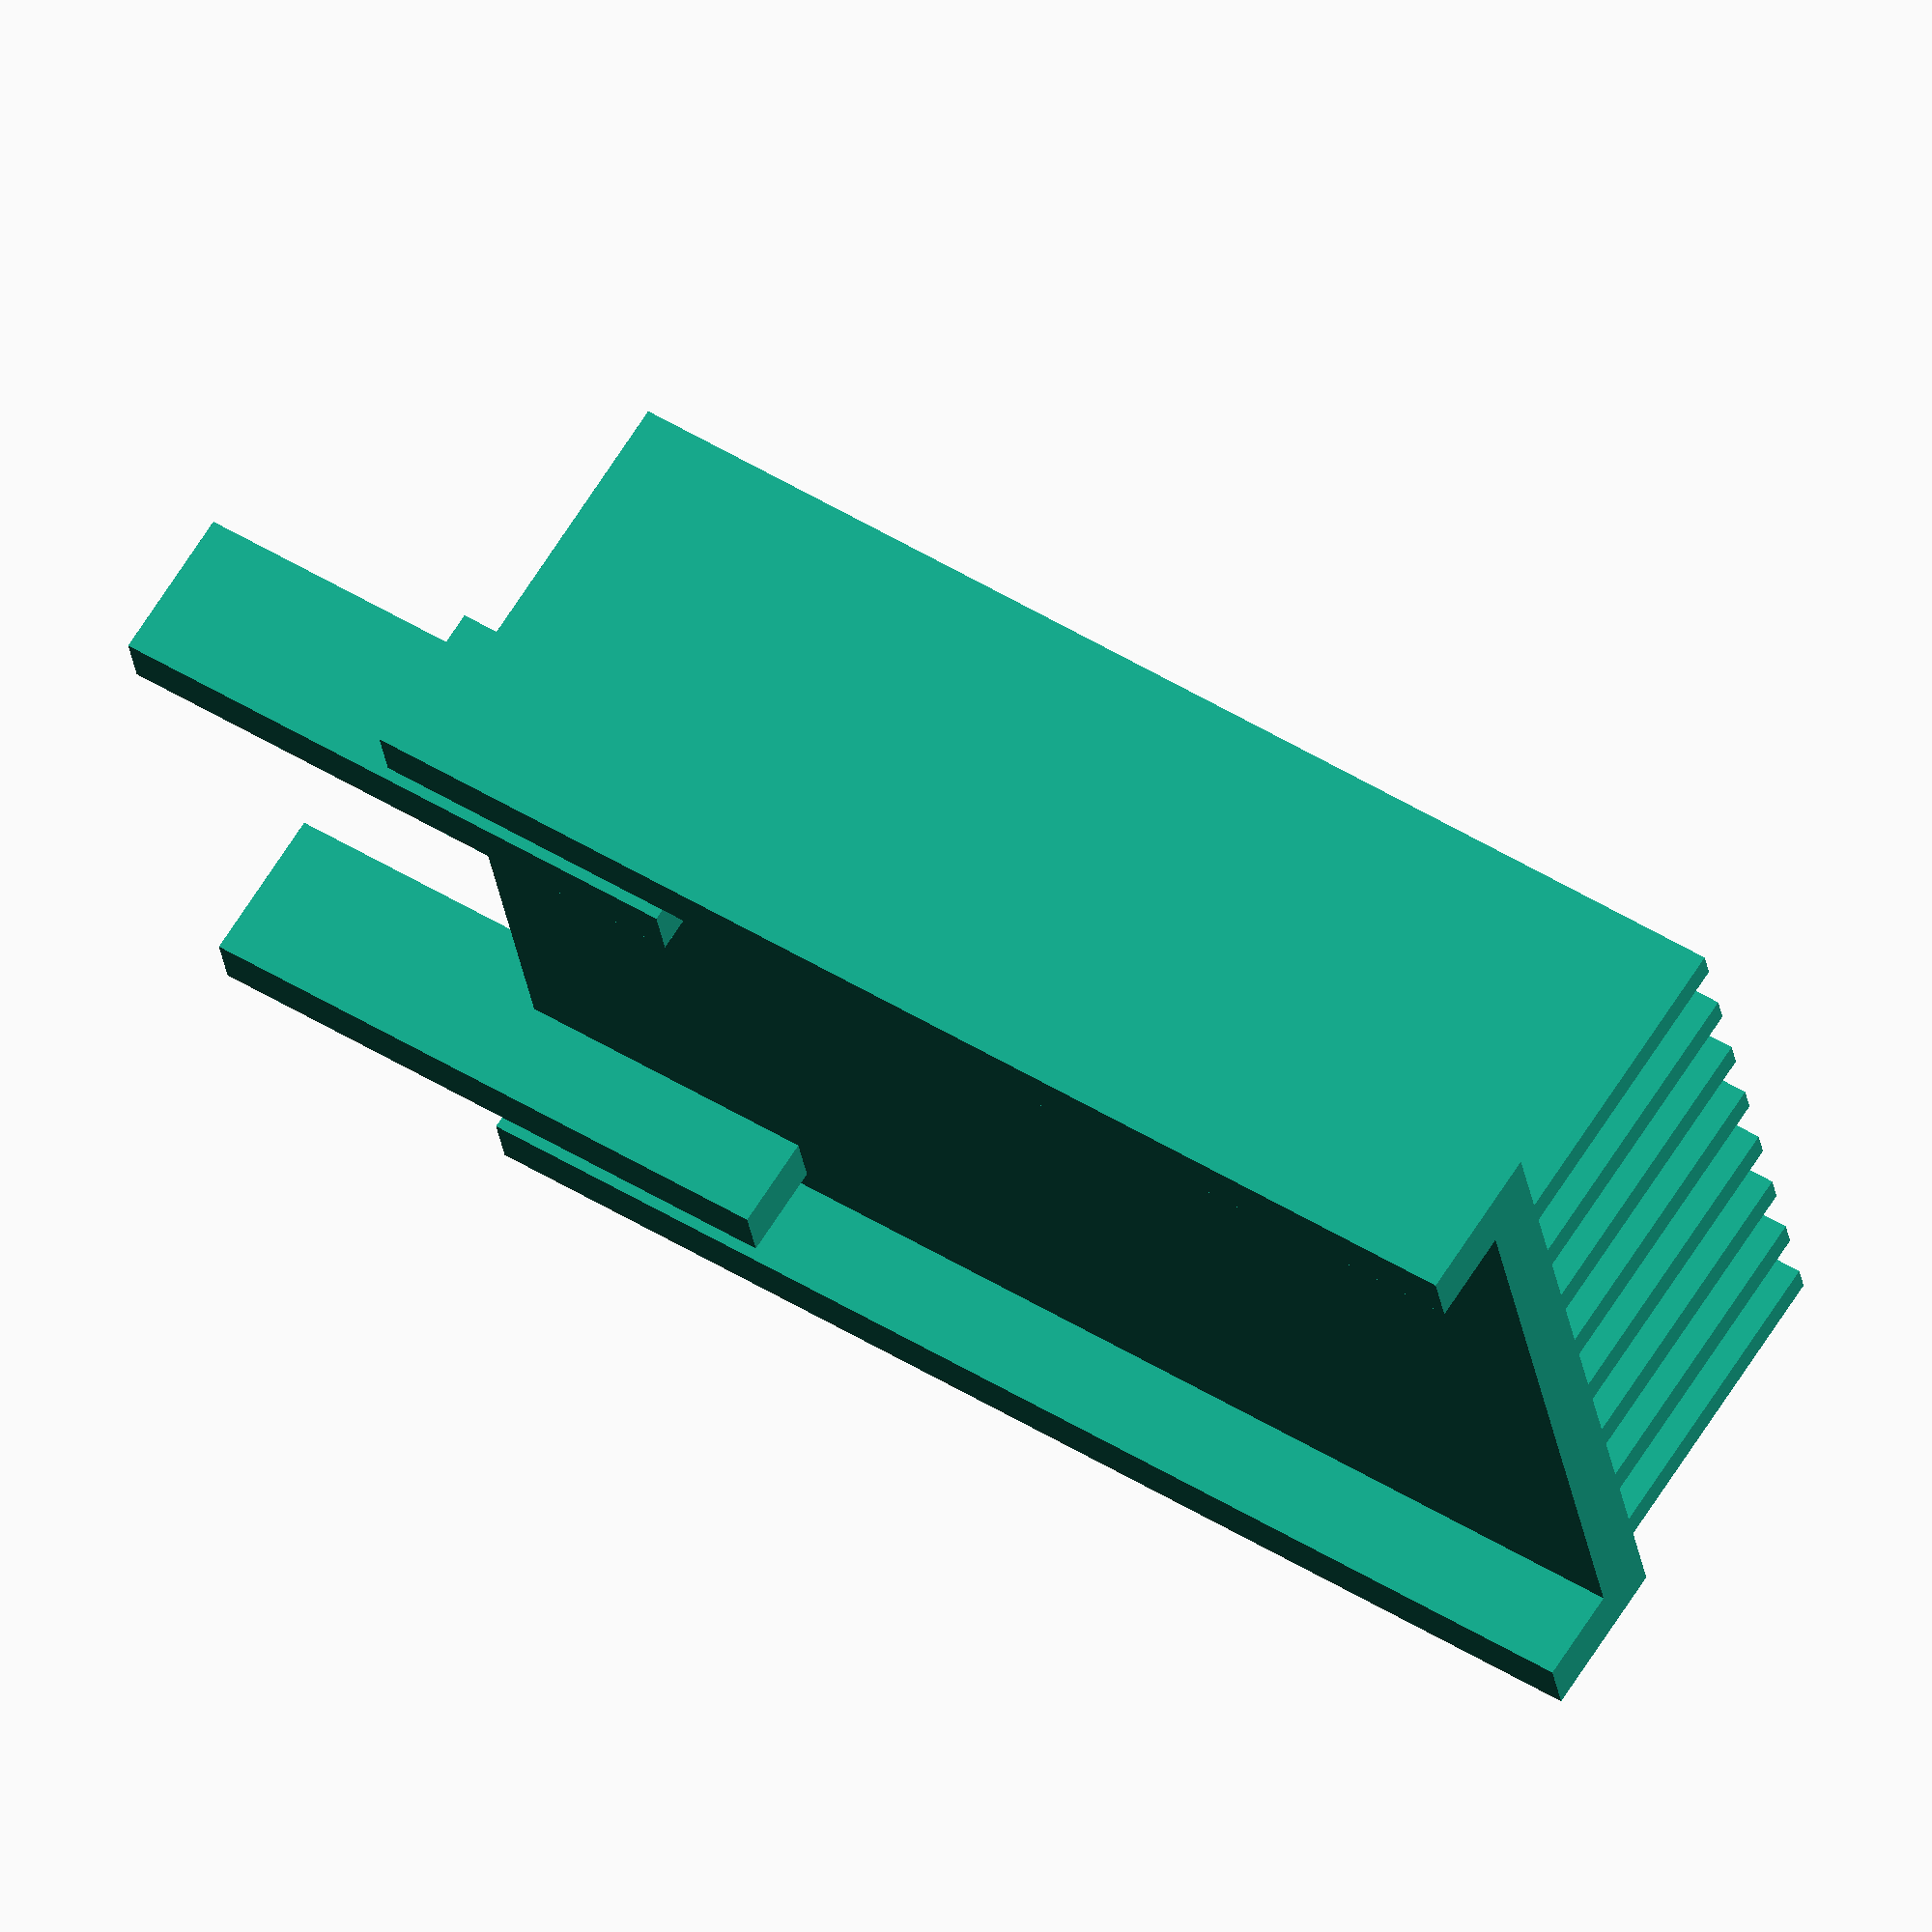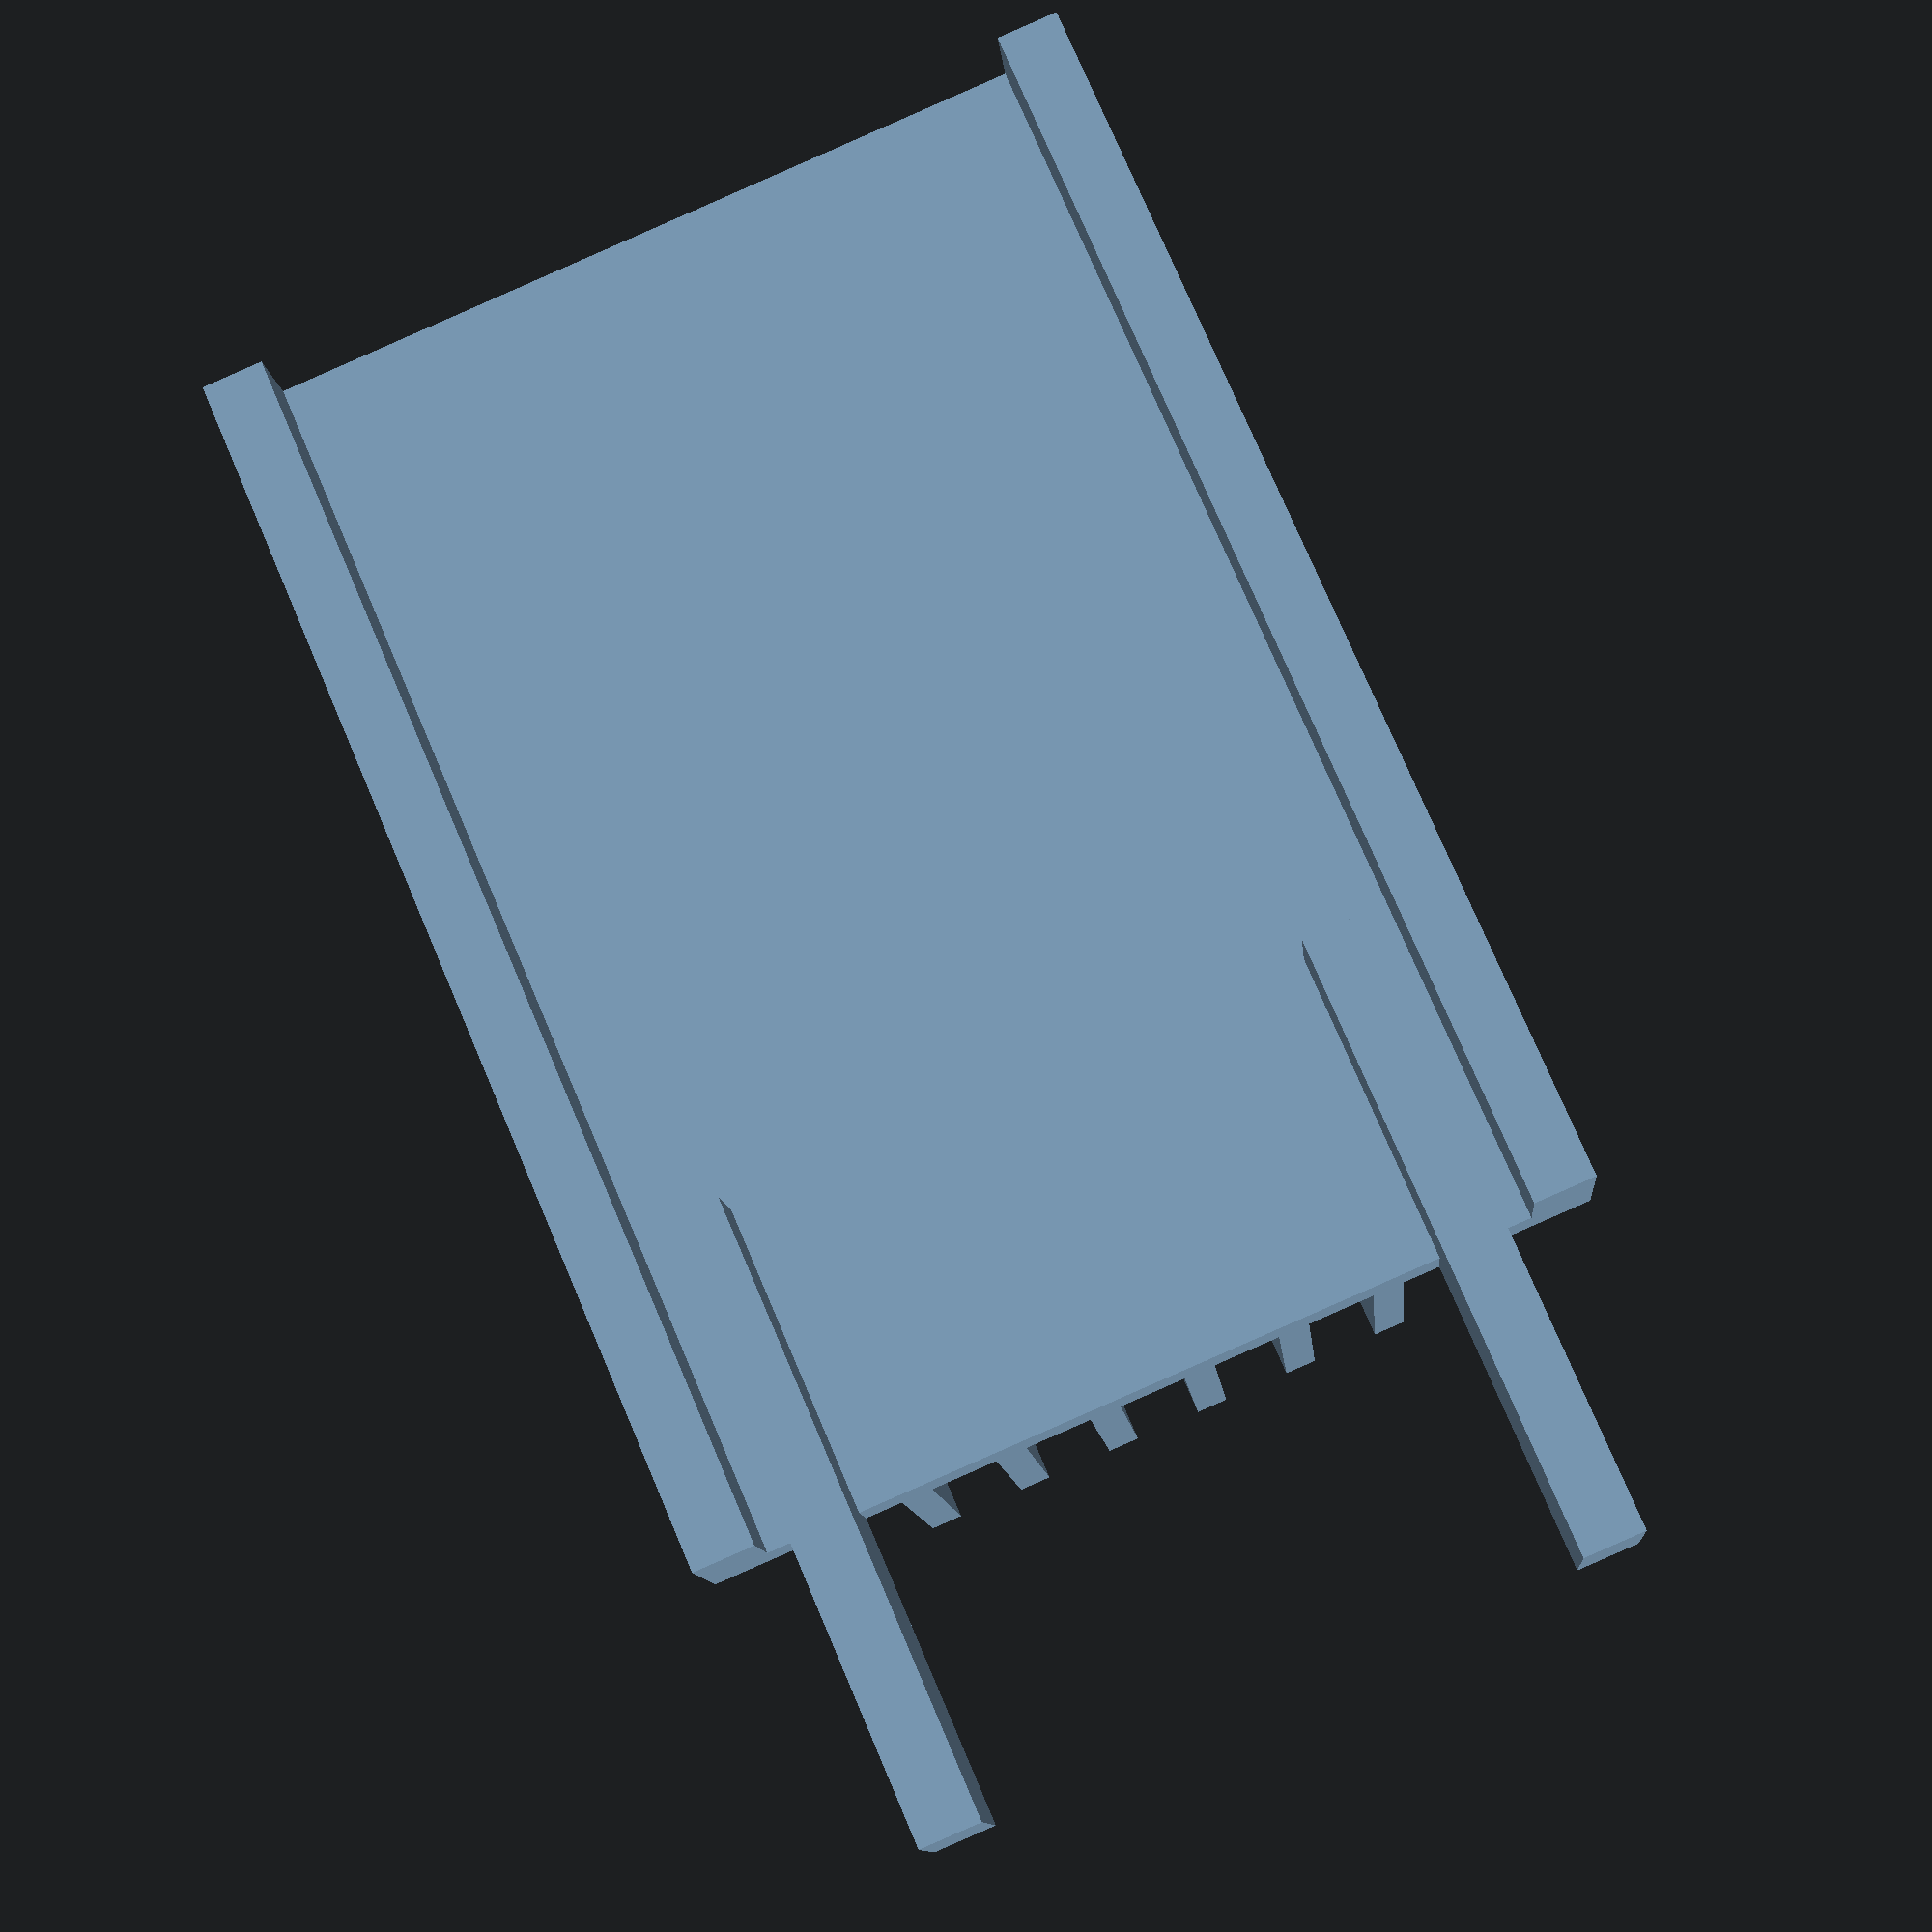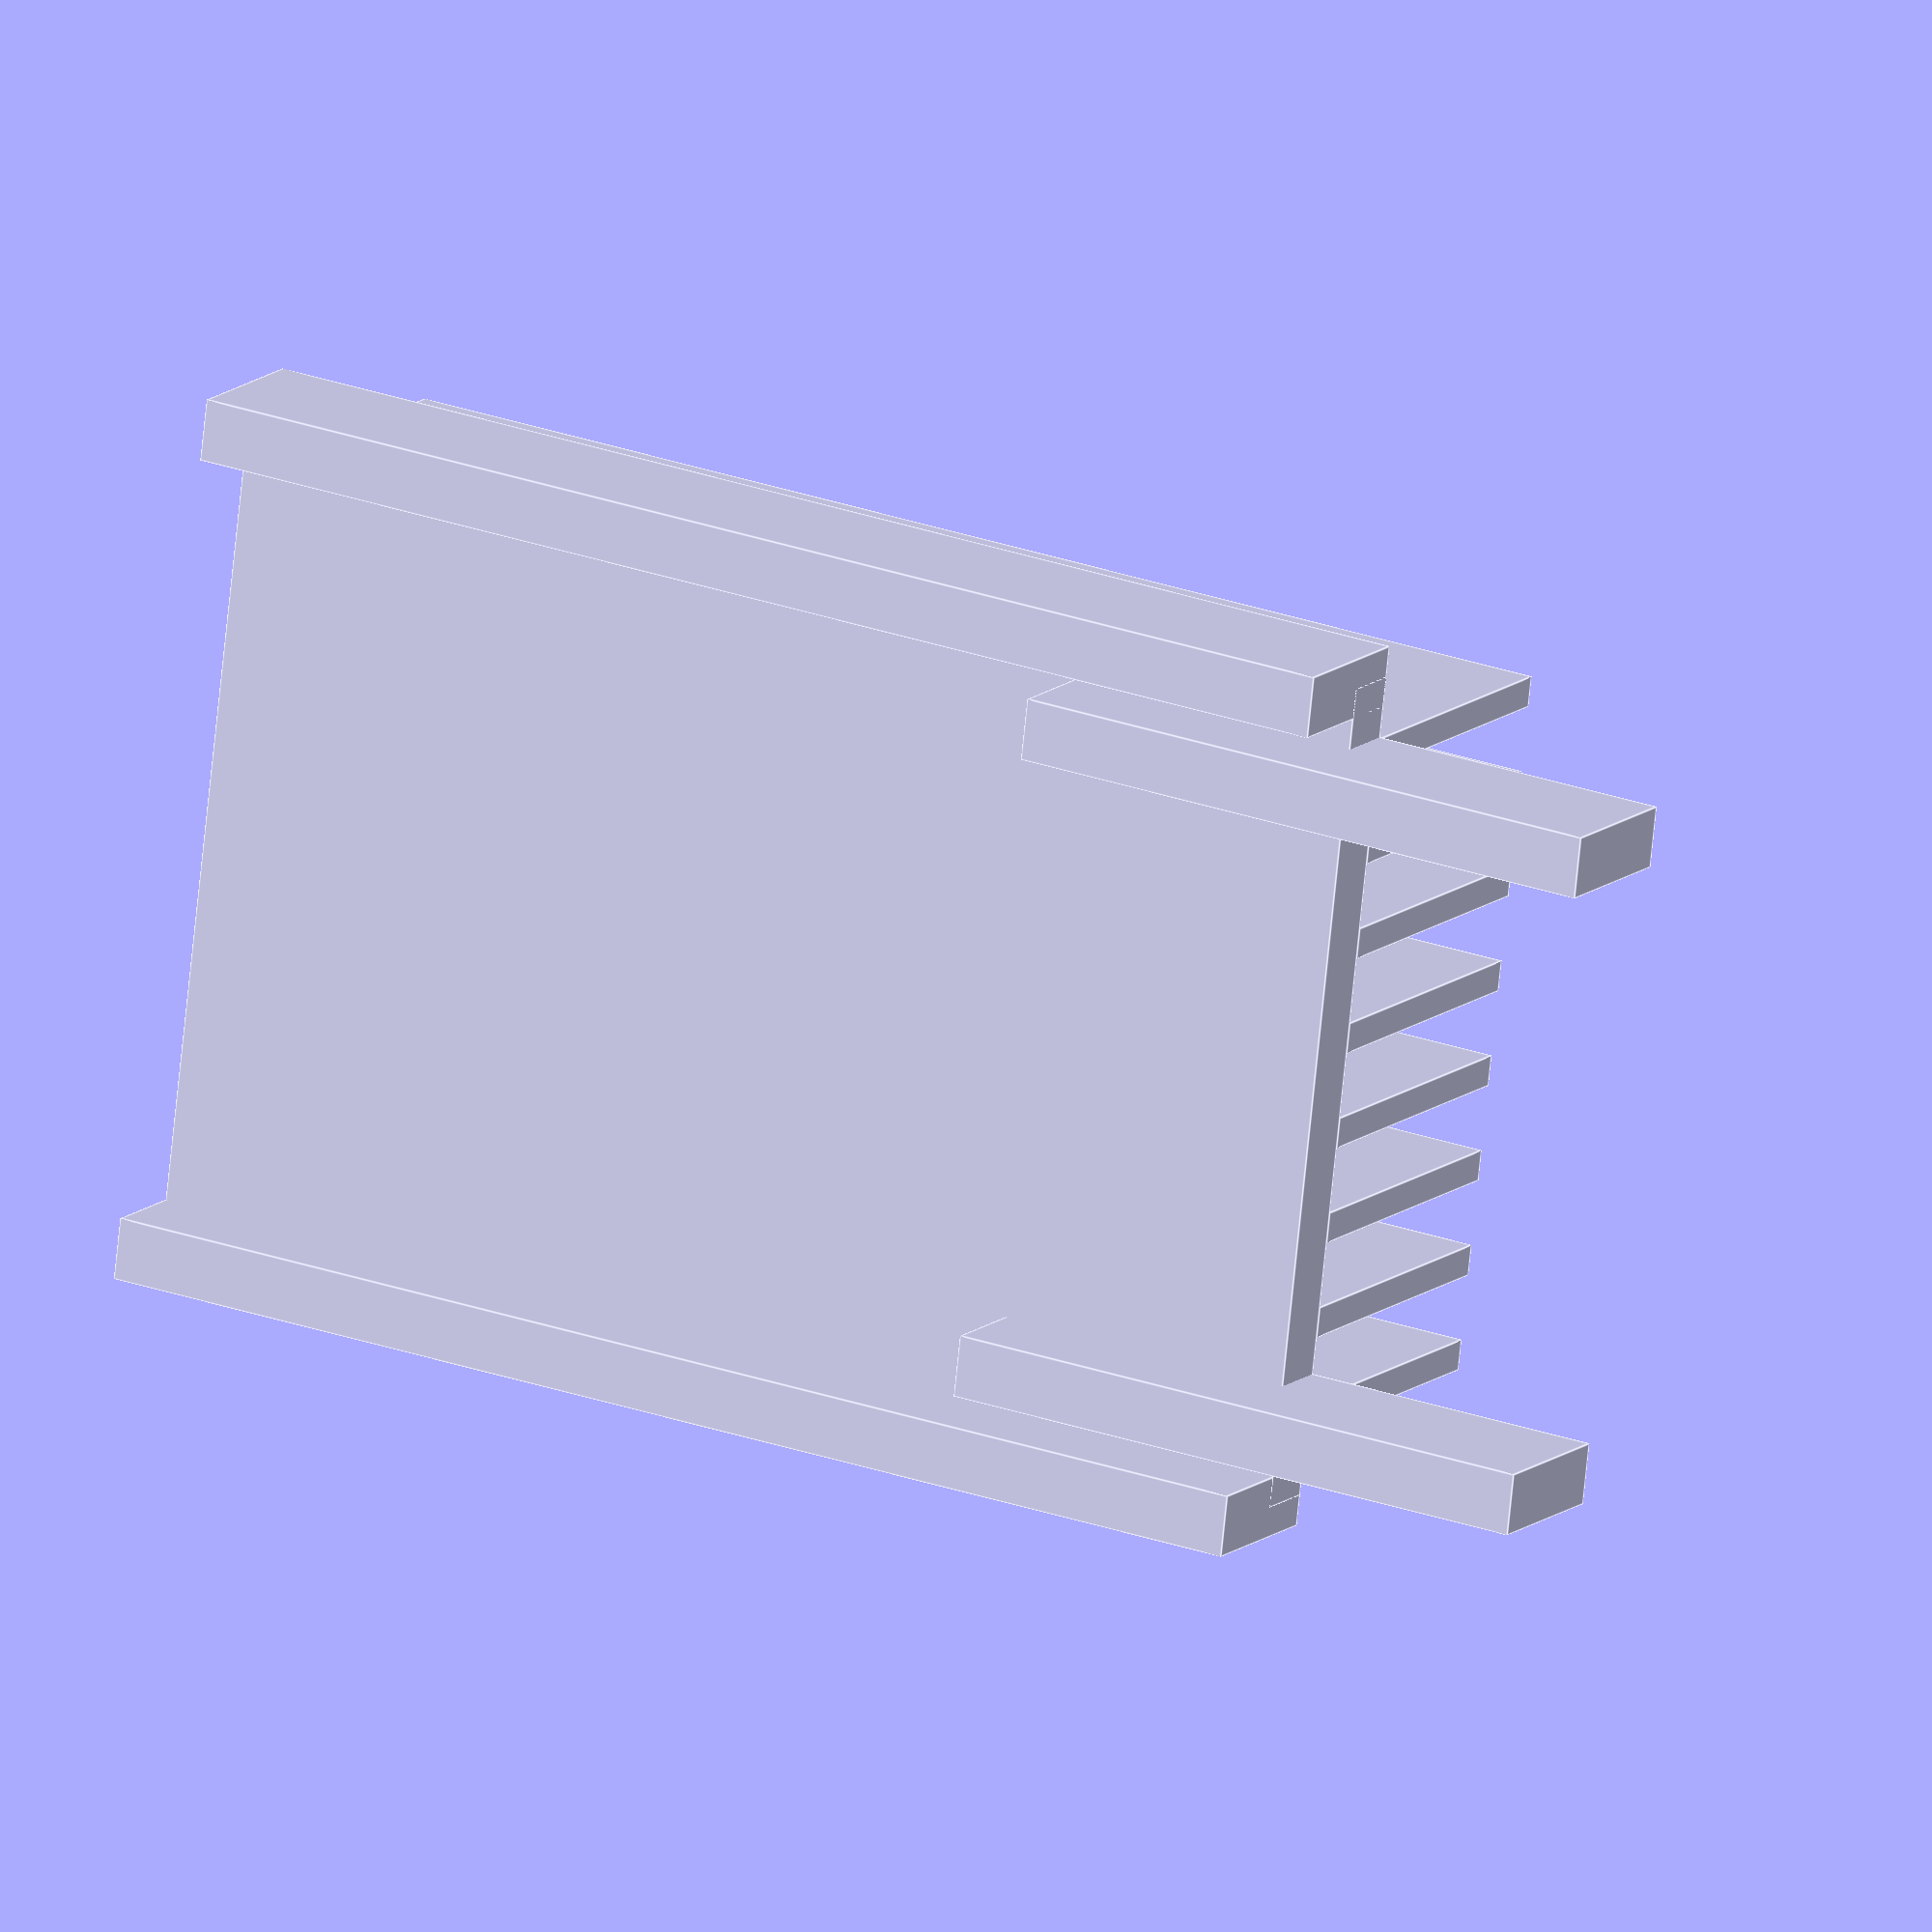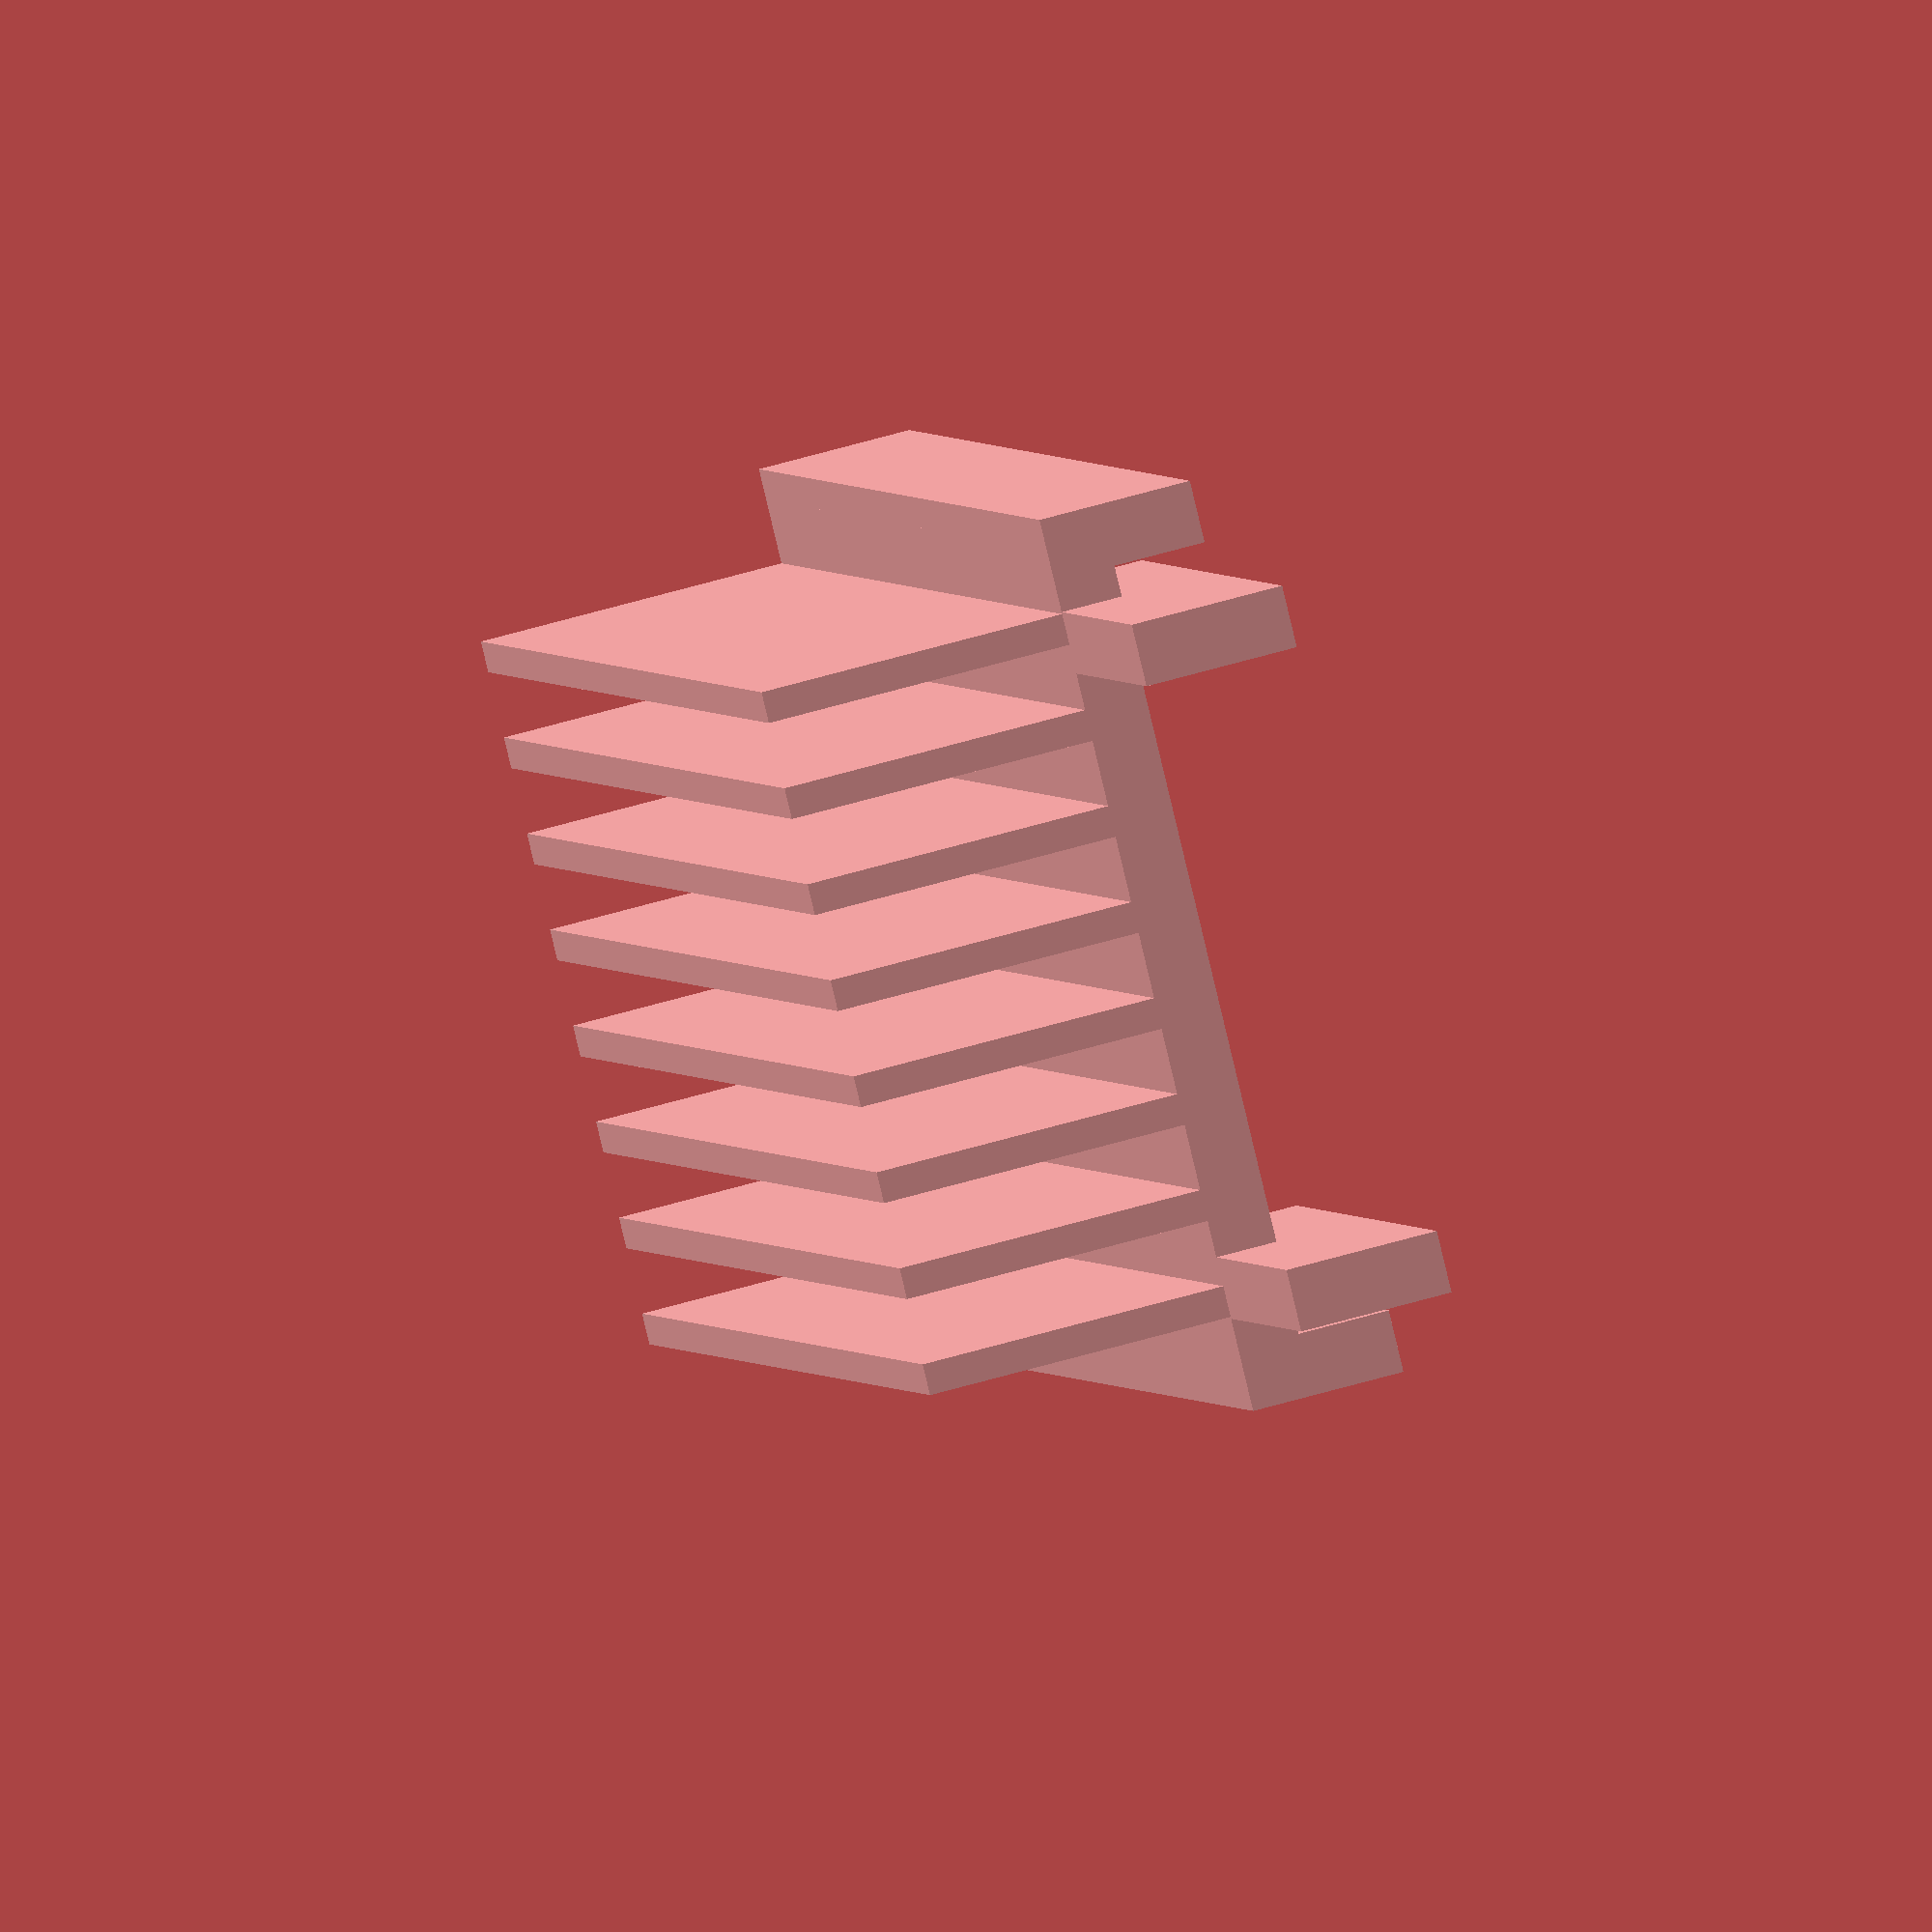
<openscad>
// Generated by SolidPython 1.1.3 on 2022-07-07 18:46:38
$fn=200;


union() {
	translate(v = [0, 0, 5.0000000000]) {
		translate(v = [0, 27.0000000000, 0]) {
			cube(center = true, size = [80, 4, 10]);
		}
	}
	translate(v = [0, 0, 5.0000000000]) {
		translate(v = [0, -27.0000000000, 0]) {
			cube(center = true, size = [80, 4, 10]);
		}
	}
	translate(v = [0, 0, 2.0000000000]) {
		cube(center = true, size = [80, 54, 4]);
	}
	translate(v = [0, 21.0000000000, 0]) {
		translate(v = [40.0000000000, 0, 0]) {
			translate(v = [0, 0, 5.0000000000]) {
				cube(center = true, size = [40.0000000000, 4, 10]);
			}
		}
	}
	translate(v = [0, -21.0000000000, 0]) {
		translate(v = [40.0000000000, 0, 0]) {
			translate(v = [0, 0, 5.0000000000]) {
				cube(center = true, size = [40.0000000000, 4, 10]);
			}
		}
	}
	translate(v = [0, 0.0000000000, 0]) {
		translate(v = [0, 3.1250000000, 0]) {
			translate(v = [0, -25.0000000000, 0]) {
				translate(v = [0, 0, -10.0000000000]) {
					cube(center = true, size = [80, 2, 20]);
				}
			}
		}
	}
	translate(v = [0, 6.2500000000, 0]) {
		translate(v = [0, 3.1250000000, 0]) {
			translate(v = [0, -25.0000000000, 0]) {
				translate(v = [0, 0, -10.0000000000]) {
					cube(center = true, size = [80, 2, 20]);
				}
			}
		}
	}
	translate(v = [0, 12.5000000000, 0]) {
		translate(v = [0, 3.1250000000, 0]) {
			translate(v = [0, -25.0000000000, 0]) {
				translate(v = [0, 0, -10.0000000000]) {
					cube(center = true, size = [80, 2, 20]);
				}
			}
		}
	}
	translate(v = [0, 18.7500000000, 0]) {
		translate(v = [0, 3.1250000000, 0]) {
			translate(v = [0, -25.0000000000, 0]) {
				translate(v = [0, 0, -10.0000000000]) {
					cube(center = true, size = [80, 2, 20]);
				}
			}
		}
	}
	translate(v = [0, 25.0000000000, 0]) {
		translate(v = [0, 3.1250000000, 0]) {
			translate(v = [0, -25.0000000000, 0]) {
				translate(v = [0, 0, -10.0000000000]) {
					cube(center = true, size = [80, 2, 20]);
				}
			}
		}
	}
	translate(v = [0, 31.2500000000, 0]) {
		translate(v = [0, 3.1250000000, 0]) {
			translate(v = [0, -25.0000000000, 0]) {
				translate(v = [0, 0, -10.0000000000]) {
					cube(center = true, size = [80, 2, 20]);
				}
			}
		}
	}
	translate(v = [0, 37.5000000000, 0]) {
		translate(v = [0, 3.1250000000, 0]) {
			translate(v = [0, -25.0000000000, 0]) {
				translate(v = [0, 0, -10.0000000000]) {
					cube(center = true, size = [80, 2, 20]);
				}
			}
		}
	}
	translate(v = [0, 43.7500000000, 0]) {
		translate(v = [0, 3.1250000000, 0]) {
			translate(v = [0, -25.0000000000, 0]) {
				translate(v = [0, 0, -10.0000000000]) {
					cube(center = true, size = [80, 2, 20]);
				}
			}
		}
	}
}
/***********************************************
*********      SolidPython code:      **********
************************************************
 
from solid import *
from solid.utils import *
from math import asin, atan, pi, cos, sin, sqrt, tan, acos
import toml
import os

eps = 1  # epsilon for hollow cone artifacts

"""a nozzle on either end of a hollow cylinder to couple two hoses of different diameter"""


#OBJECT PARAMETERS#
wall_thickness = 2
def DoorSeal(
    number_fins,
    module_length,
    door_height,
    door_overlap_height,
    door_width,
    fin_thickness,
    wall_thickness,
):
    # create cube of wall thickness and door_heightxmodule_length
    outer_overlap = cube(
        [module_length, wall_thickness, door_overlap_height],center=True)
    inner_overlap = cube(
        [module_length, wall_thickness, door_overlap_height],center=True)
    #move the inner and outer away by door_width/2
    outer_overlap = translate([0,door_width/2+wall_thickness/2,0])(outer_overlap)
    inner_overlap = translate([0,-door_width/2-wall_thickness/2,0])(inner_overlap)
    # move them up to the xy plane
    outer_overlap = translate([0,0,door_overlap_height/2])(outer_overlap)
    inner_overlap = translate([0,0,door_overlap_height/2])(inner_overlap)
    # join the two cubes by a cube of module_lengthxdoor_widthxwall_thickness
    overlap = cube(
        [module_length, door_width+wall_thickness, wall_thickness],center=True)
    overlap = translate([0,0,wall_thickness/2])(overlap)

    # create a small cube inside to allow modules to be connected
    coupler = cube(
        [module_length/2, wall_thickness,door_overlap_height],center=True)
    # move the coupler to the xy plane
    coupler = translate([0,0,door_overlap_height/2])(coupler)
    # move coupler module_length/4 along x axis
    coupler = translate([module_length/2,0,0])(coupler)
    # set one on either end
    outer_coupler = translate([0,door_width/2 - wall_thickness,0])(coupler)
    inner_coupler = translate([0,-door_width/2 + wall_thickness,0])(coupler)


    # create the fins
    fin = cube(
        [module_length, fin_thickness, door_height],center=True)
        # move fin to under the xy plane
    fin = translate([0,0,-door_height/2])(fin)
    # move fins back by door_width/2
    fin = translate([0,-door_width/2,0])(fin)
    fins = []
    # we are going to place the fins evenly along the y axis which is door_width/number_fins
    fin_spacing = door_width / number_fins
    # center fin given the fin_spacing
    fin = translate([0,fin_spacing/2,0])(fin)
    for i in range(number_fins):
        cur_fin = translate([0,i*fin_spacing,0])(fin)
        fins.append(cur_fin)

    door_seal = outer_overlap + inner_overlap + overlap + outer_coupler + inner_coupler
    for fin in fins:
        door_seal += fin
    # also create door_seal_end without coupler
    door_seal_end = outer_overlap + inner_overlap + overlap
    for fin in fins:
        door_seal_end += fin


    return door_seal, door_seal_end


def render_object(render_object, filename):
    """
    creates a .stl and .scad solution for the given solidpython OpenSCAD object
    PARAMETERS:
        render_object: the OpenSCAD object
        filename: a string for the file to be saved
    """
    scad_render_to_file(render_object, filename + ".scad", file_header="$fn=200;")
    # render with OpenSCAD
    print("Openscad is now rendering the solution..")
    os.system("openscad -o " + filename + ".stl " + filename + ".scad &")


if __name__ == "__main__":
    config = toml.load("configuration.toml")
    door_seal, door_seal_end = DoorSeal(**config)
    render_object(door_seal, "door_seal")
    render_object(door_seal_end, "door_seal_end")
 
 
************************************************/

</openscad>
<views>
elev=292.1 azim=170.7 roll=32.5 proj=o view=solid
elev=191.1 azim=246.8 roll=175.0 proj=p view=wireframe
elev=167.0 azim=186.6 roll=151.4 proj=o view=edges
elev=309.7 azim=226.4 roll=251.3 proj=o view=solid
</views>
